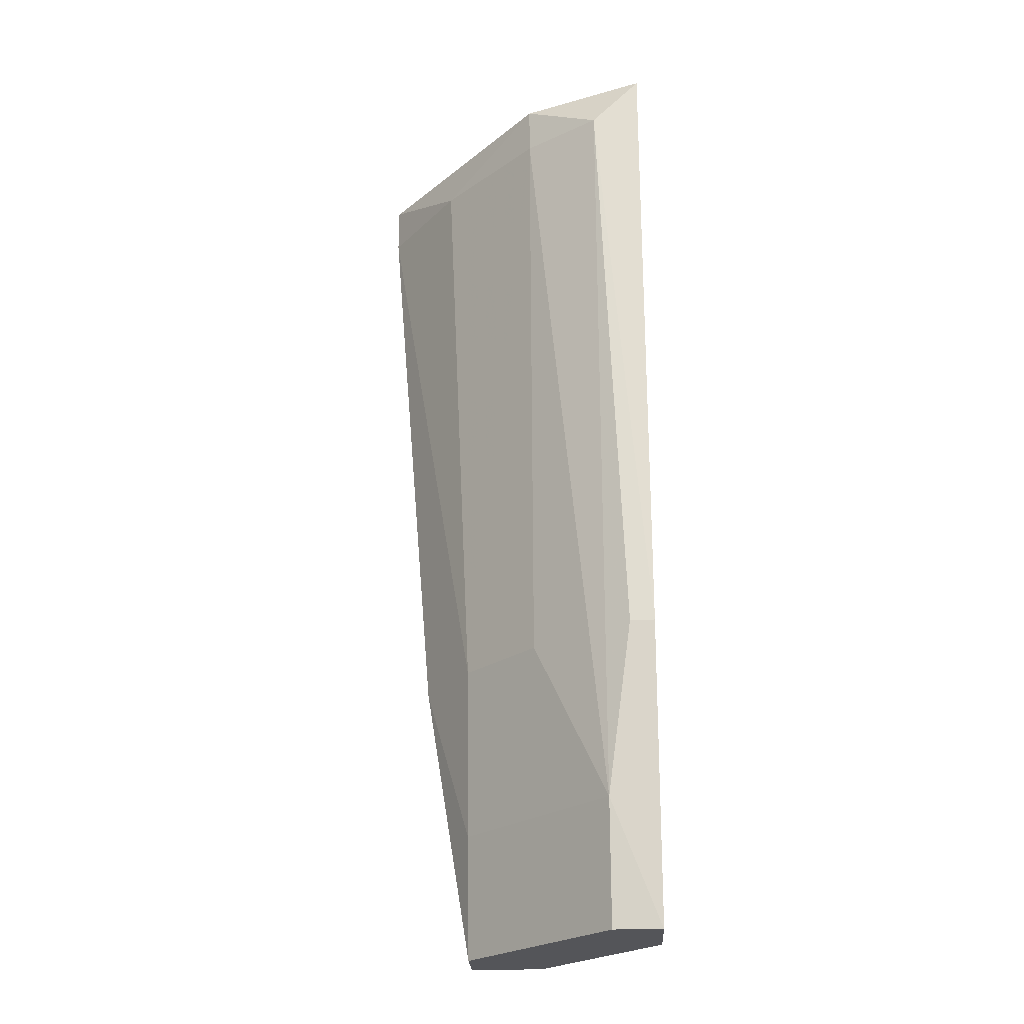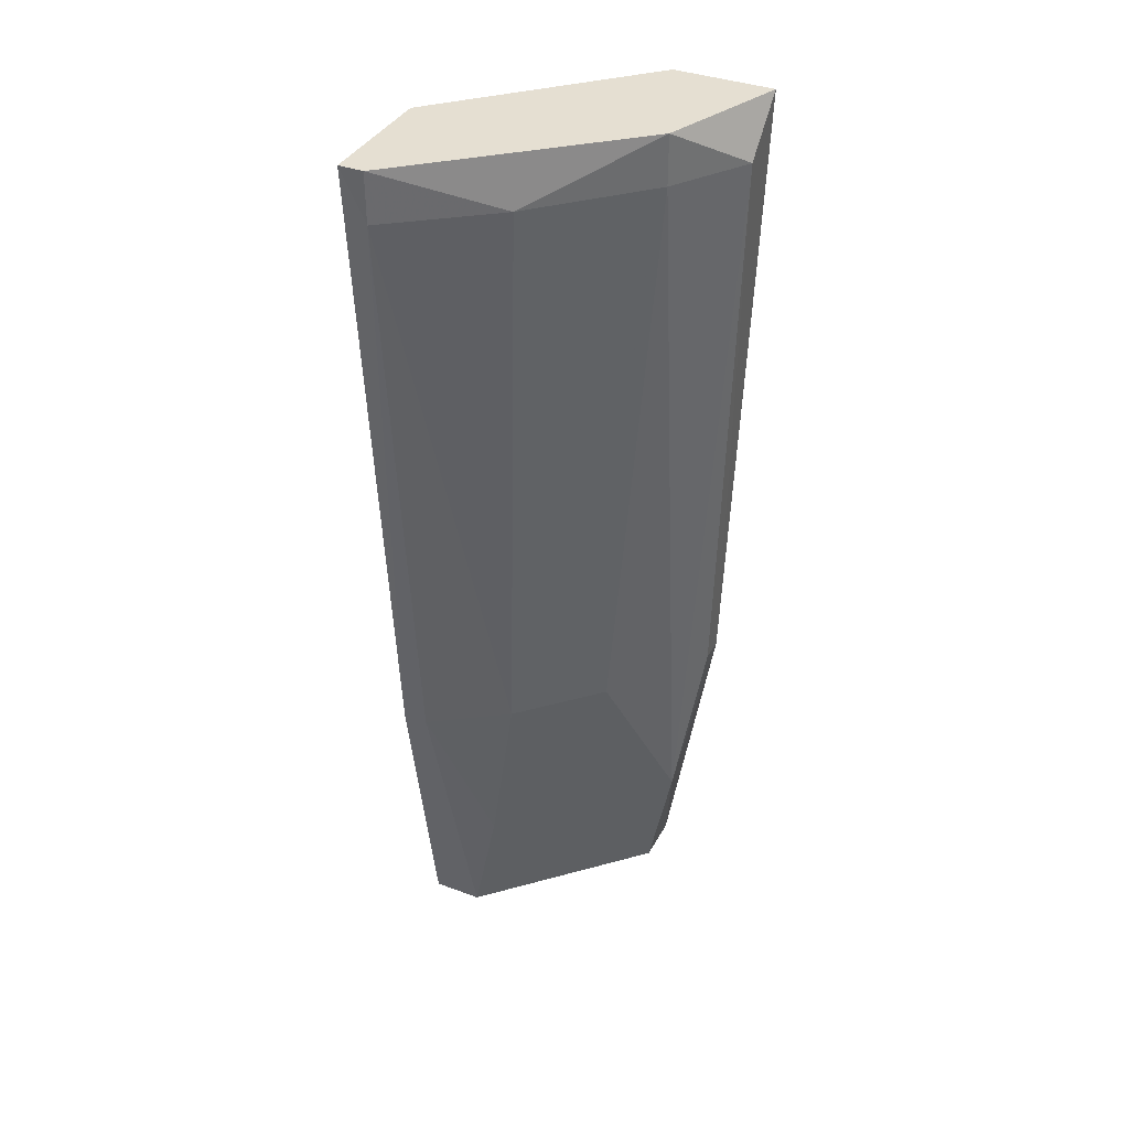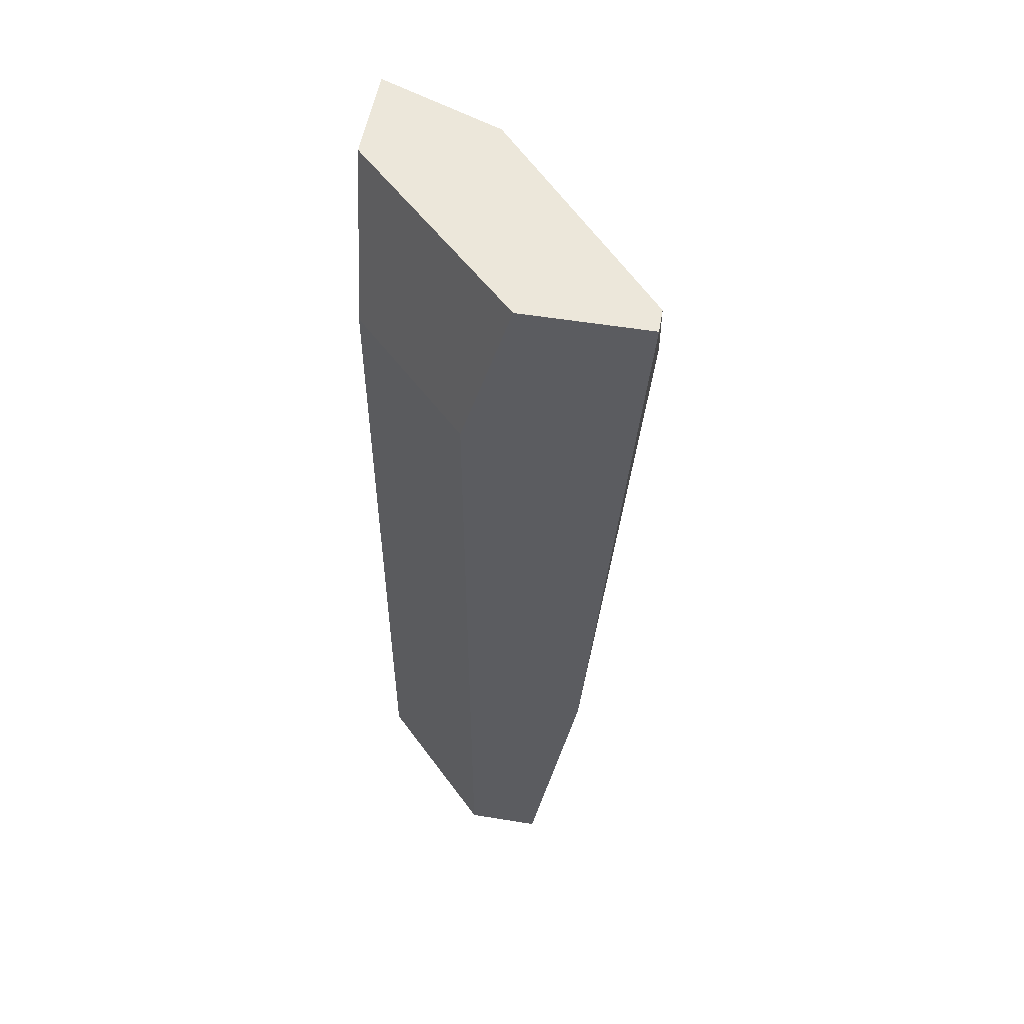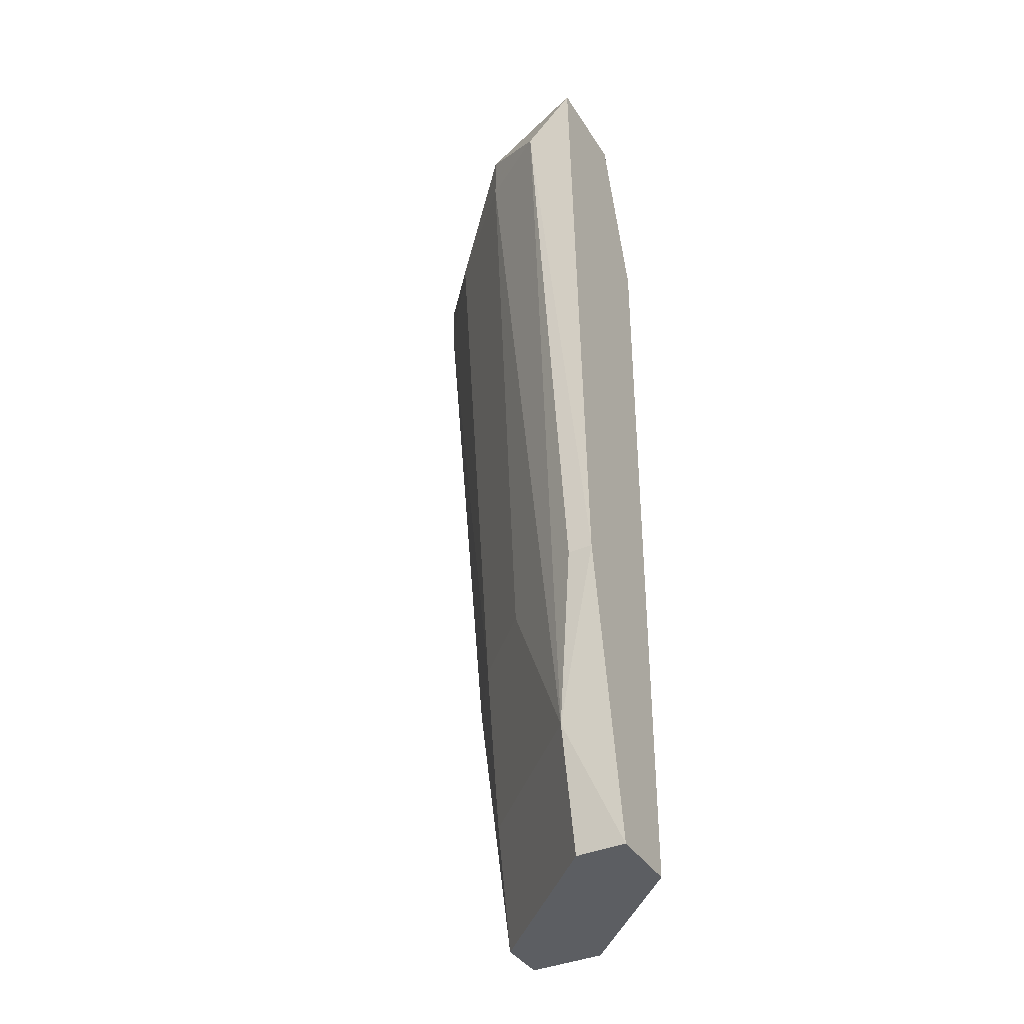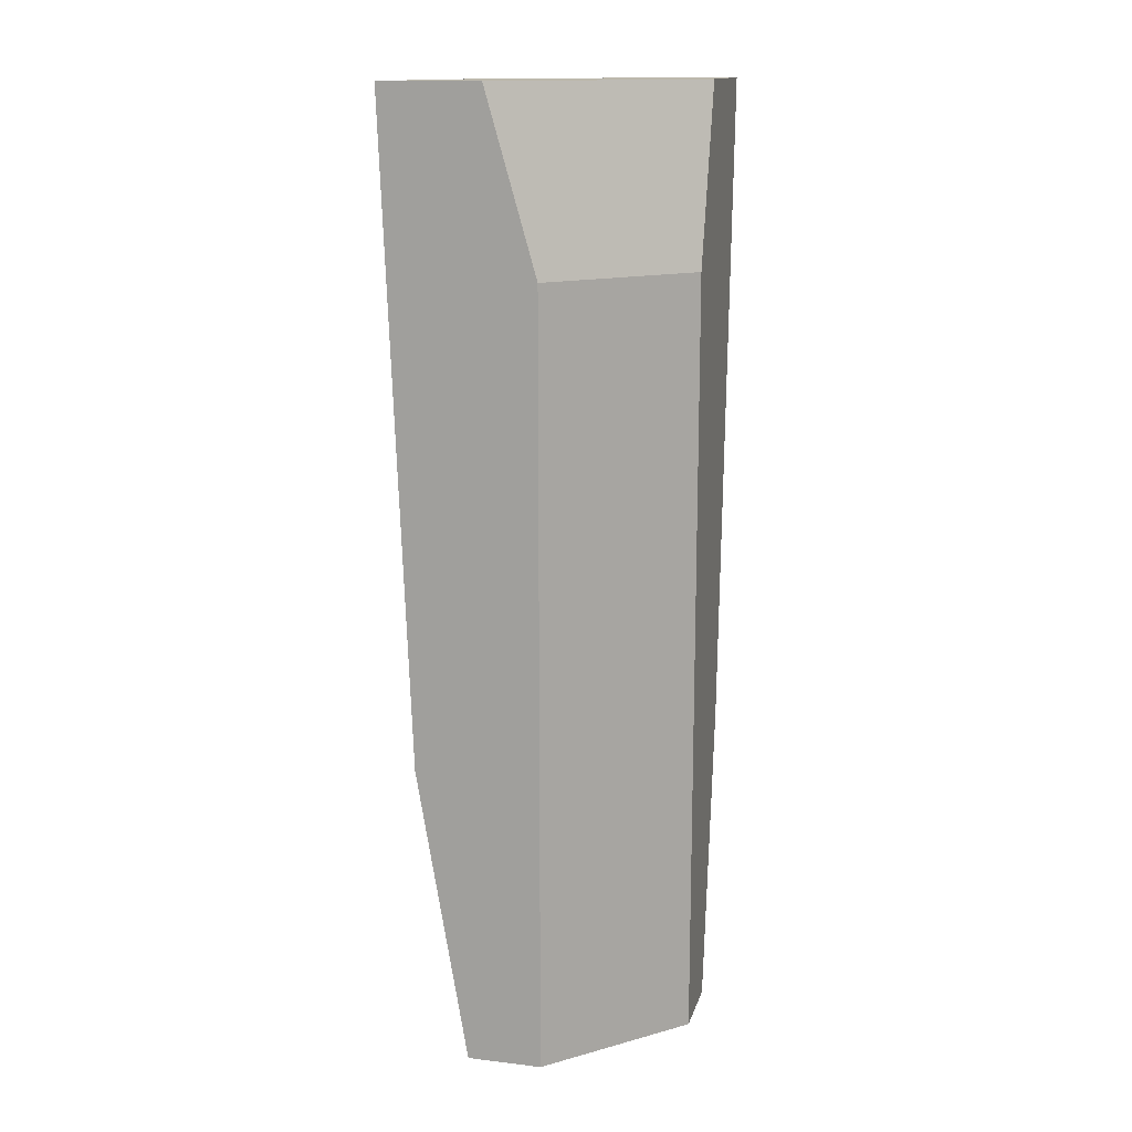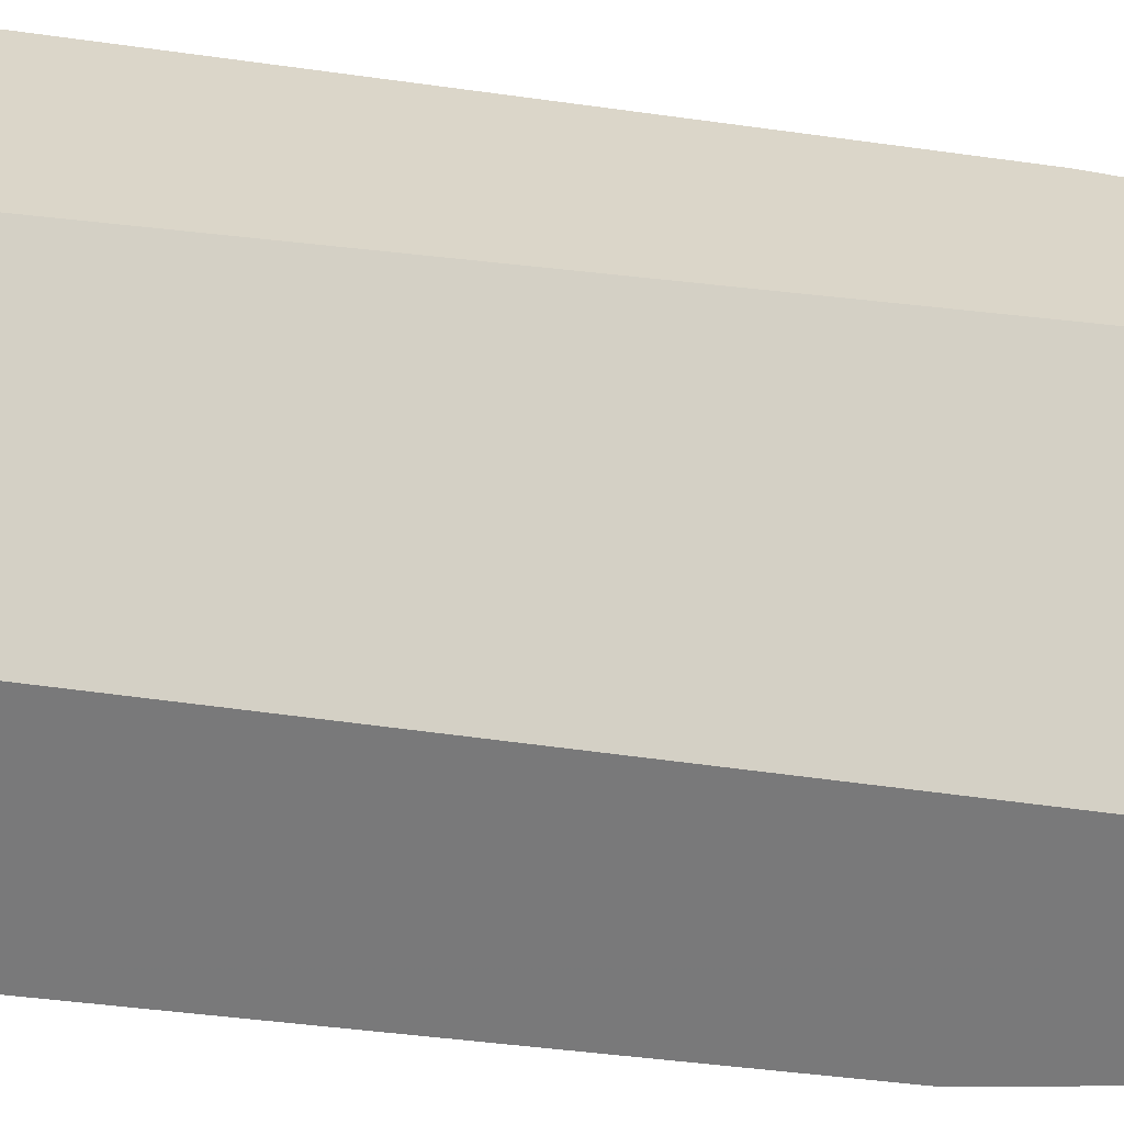
<metadata>
{"format":"obj","ext":"obj","renderer":"f3d","projection":"perspective","resolution":1024,"background":"white","views":[{"elev":-24.8,"azim":-177.1,"up":"+Y"},{"elev":37.3,"azim":115.5,"up":"+Y"},{"elev":53.6,"azim":9.9,"up":"+Y"},{"elev":-38.1,"azim":-151.3,"up":"+Y"},{"elev":14.6,"azim":-75.6,"up":"+Y"},{"elev":29.9,"azim":-77.3,"up":"+Z"}]}
</metadata>
<code>
v 0.6196 -0.1607 -0.3776
v 0.3839 -0.4438 -0.5661
v 0.3839 -0.4438 -0.4955
v 0.3839 0.452 -0.5426
v 0.5018 0.452 -0.5897
v 0.5489 0.452 -0.3776
v 0.6668 0.452 -0.4012
v 0.5724 -0.4438 -0.4248
v 0.5018 -0.4438 -0.3776
v 0.3839 0.452 -0.6369
v 0.431 -0.3258 -0.5897
v 0.3839 0.287 -0.4955
v 0.5724 -0.1607 -0.4719
v 0.5018 0.287 -0.3776
v 0.431 0.4048 -0.6369
v 0.6668 0.452 -0.3776
v 0.596 0.4048 -0.4955
v 0.3839 -0.1607 -0.6133
v 0.5724 -0.4438 -0.3776
v 0.431 -0.4438 -0.5661
v 0.6196 -0.1607 -0.4012
v 0.5018 0.4048 -0.5897
v 0.6668 0.4048 -0.4012
v 0.5018 -0.1607 -0.5426
v 0.4075 -0.1607 -0.6133
v 0.5724 -0.3258 -0.4484
f 24 13 26
f 2 3 4
f 5 4 6
f 5 6 7
f 3 2 8
f 1 6 9
f 3 8 9
f 2 4 10
f 4 5 10
f 4 3 12
f 6 4 12
f 3 9 12
f 9 6 14
f 6 12 14
f 12 9 14
f 10 5 15
f 6 1 16
f 7 6 16
f 5 7 17
f 2 10 18
f 11 2 18
f 10 15 18
f 8 1 19
f 1 9 19
f 9 8 19
f 8 2 20
f 2 11 20
f 11 8 20
f 1 8 21
f 15 5 22
f 11 15 22
f 5 17 22
f 17 13 22
f 16 1 23
f 7 16 23
f 17 7 23
f 13 17 23
f 1 21 23
f 21 13 23
f 11 22 24
f 22 13 24
f 15 11 25
f 11 18 25
f 18 15 25
f 8 11 26
f 21 8 26
f 13 21 26
f 11 24 26

</code>
